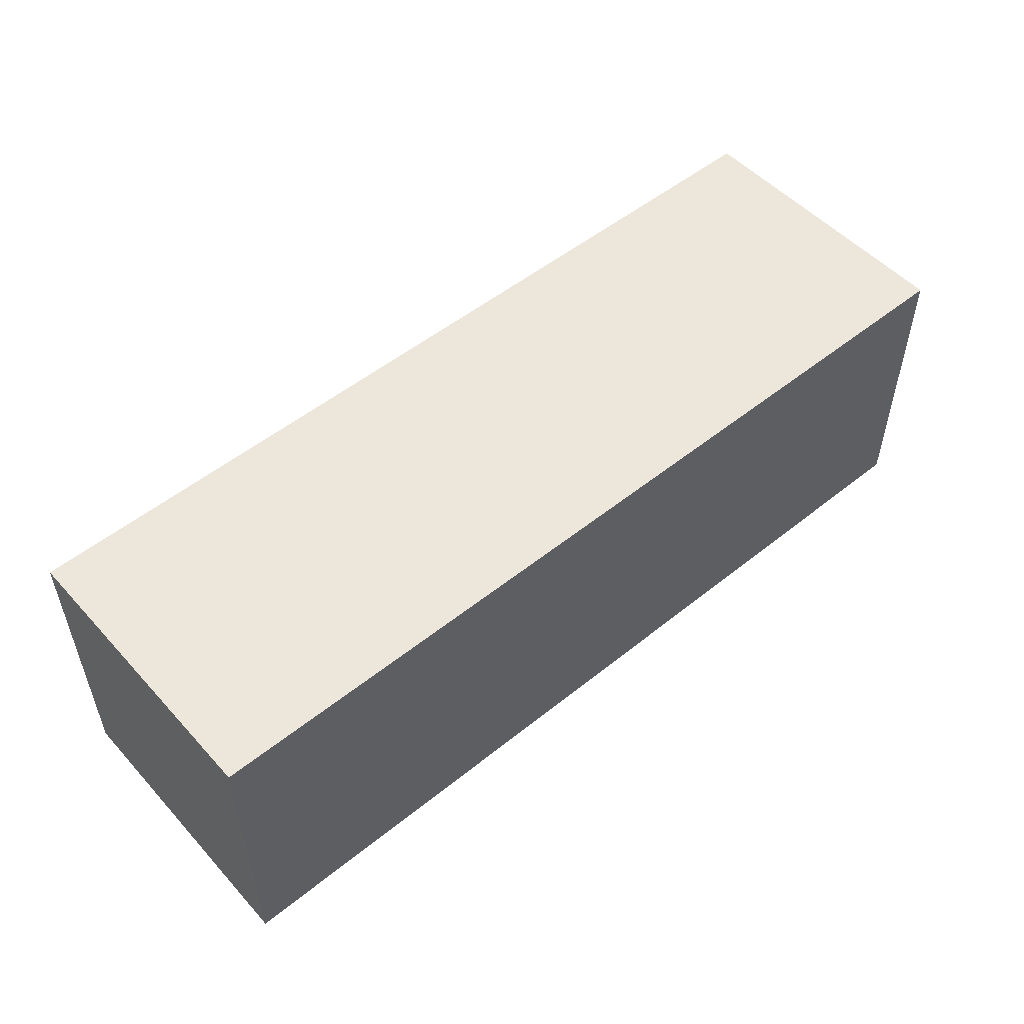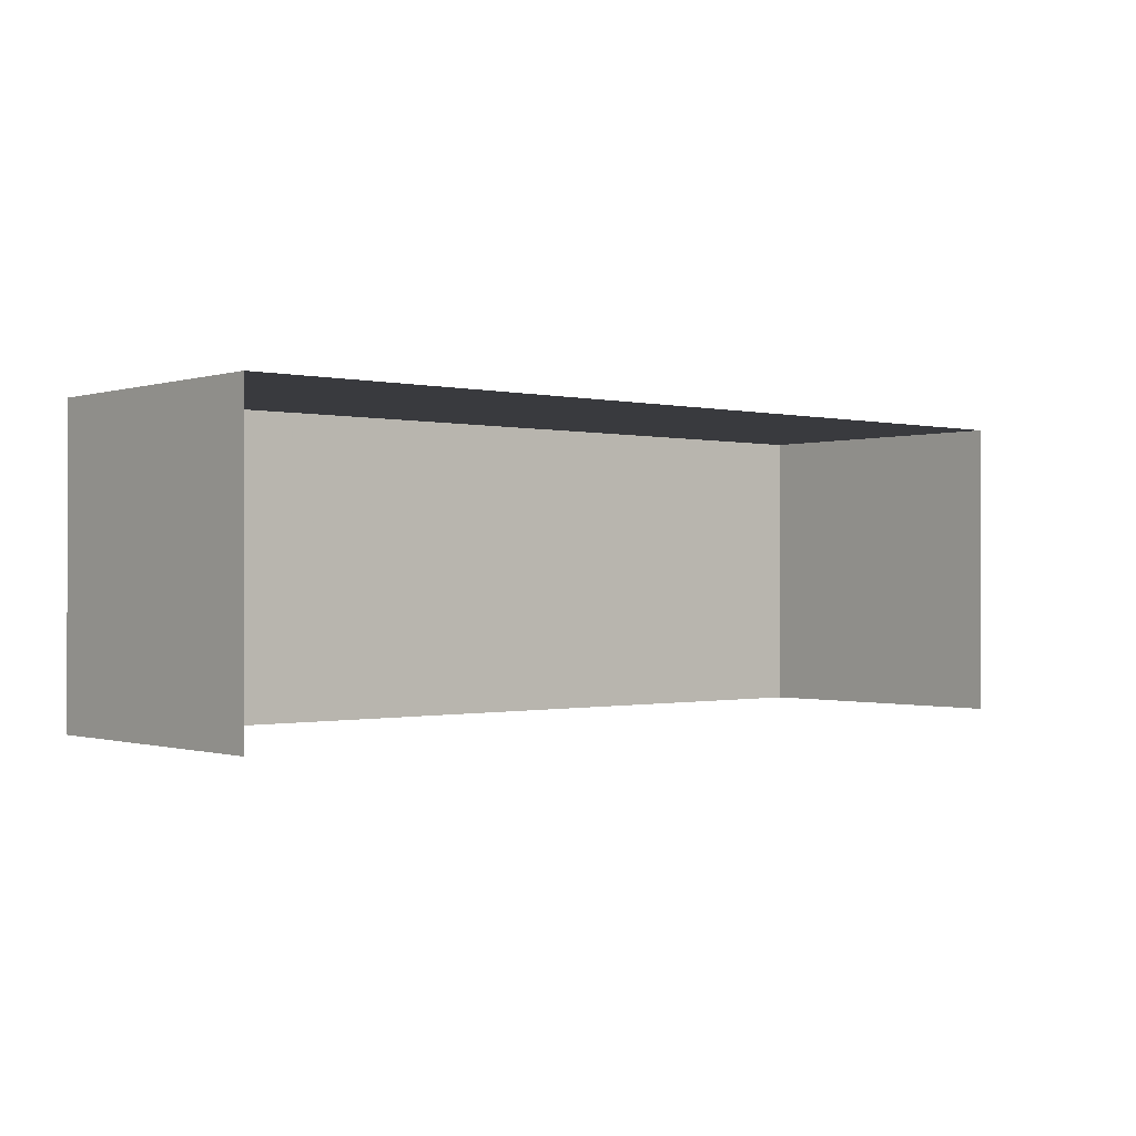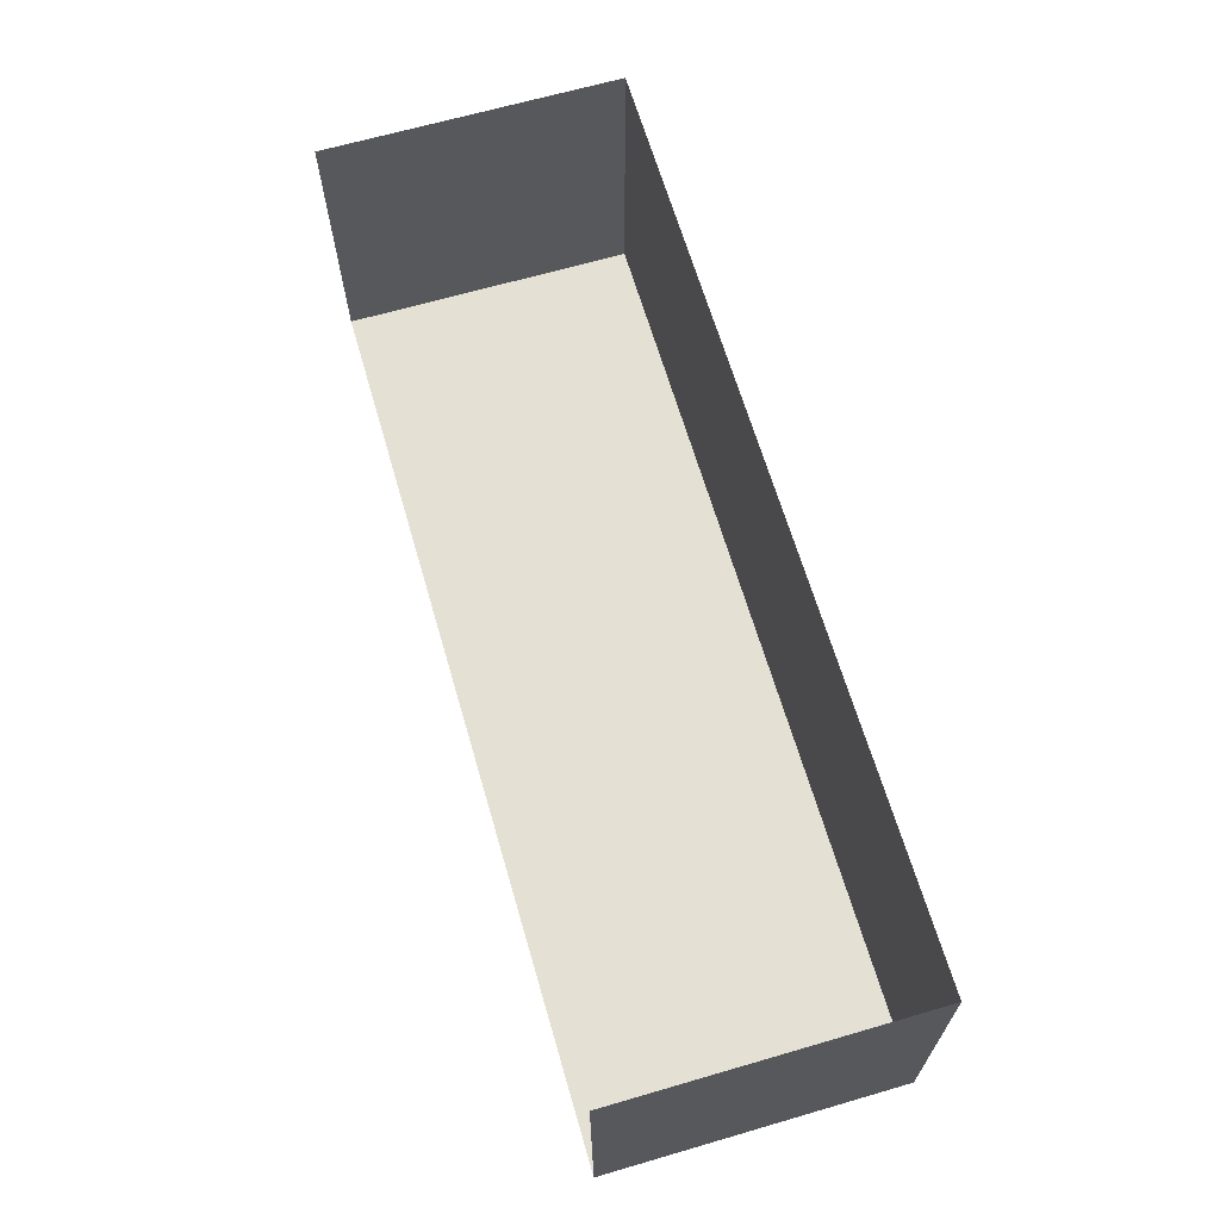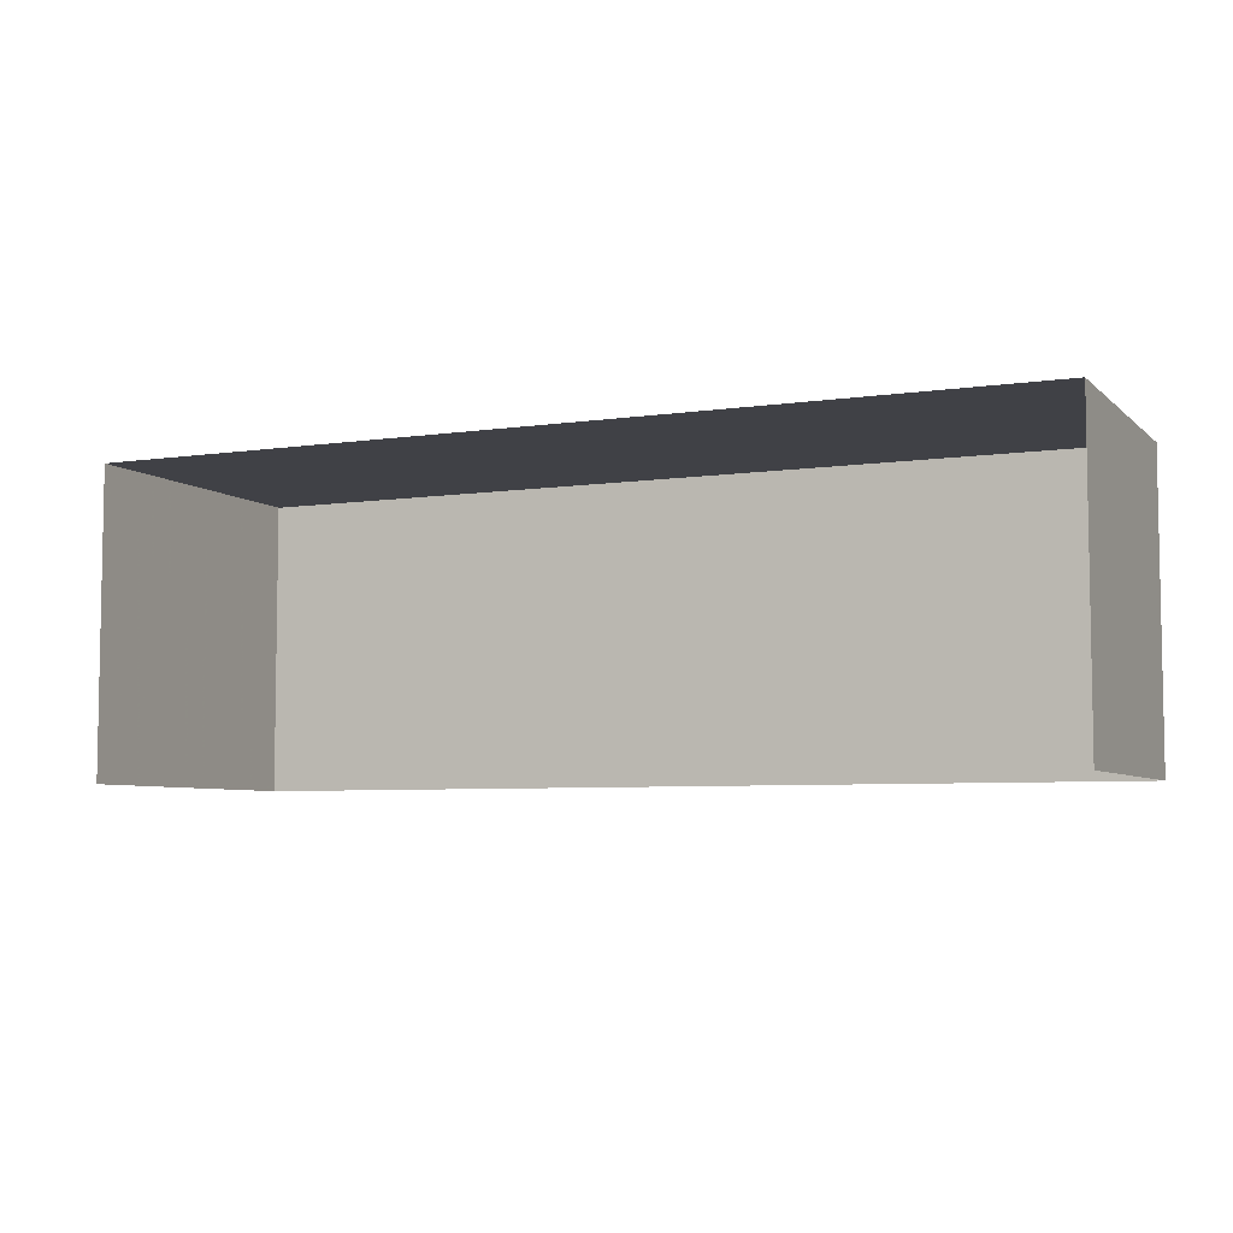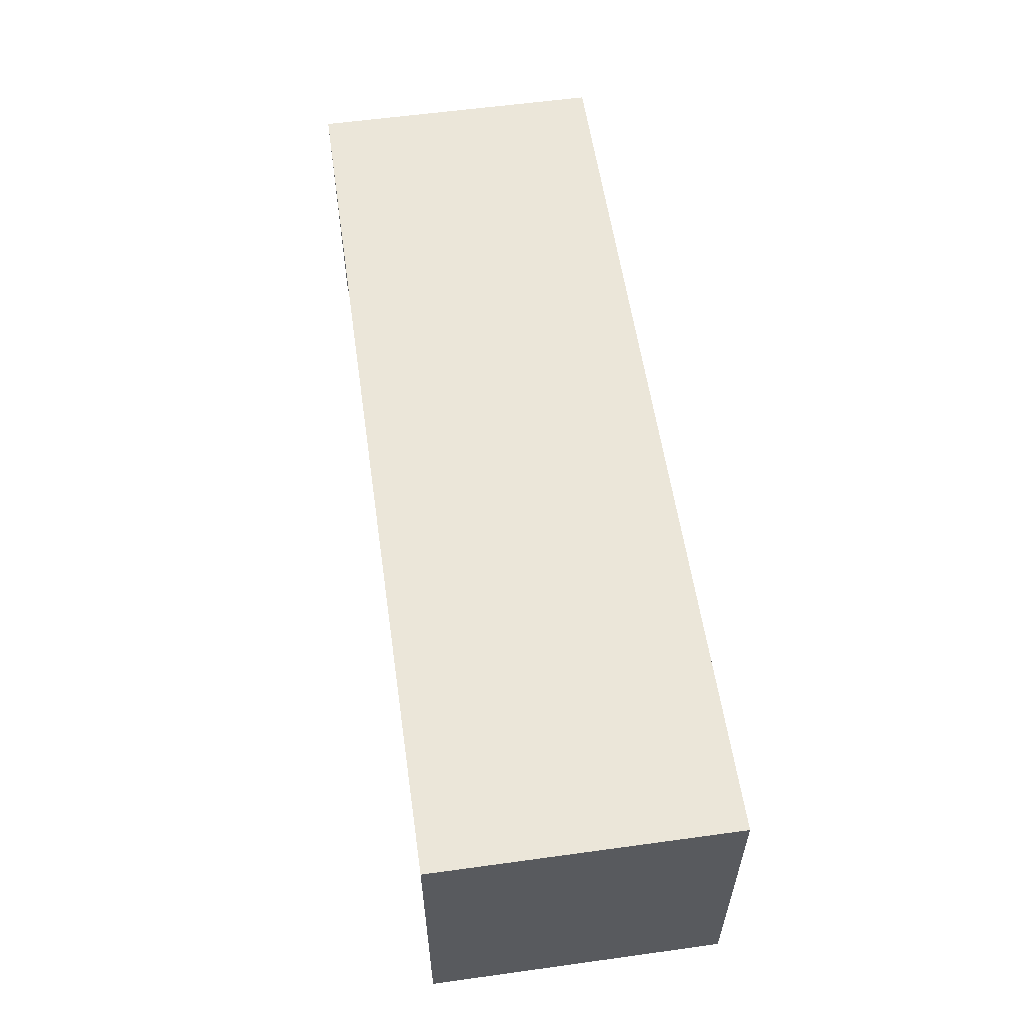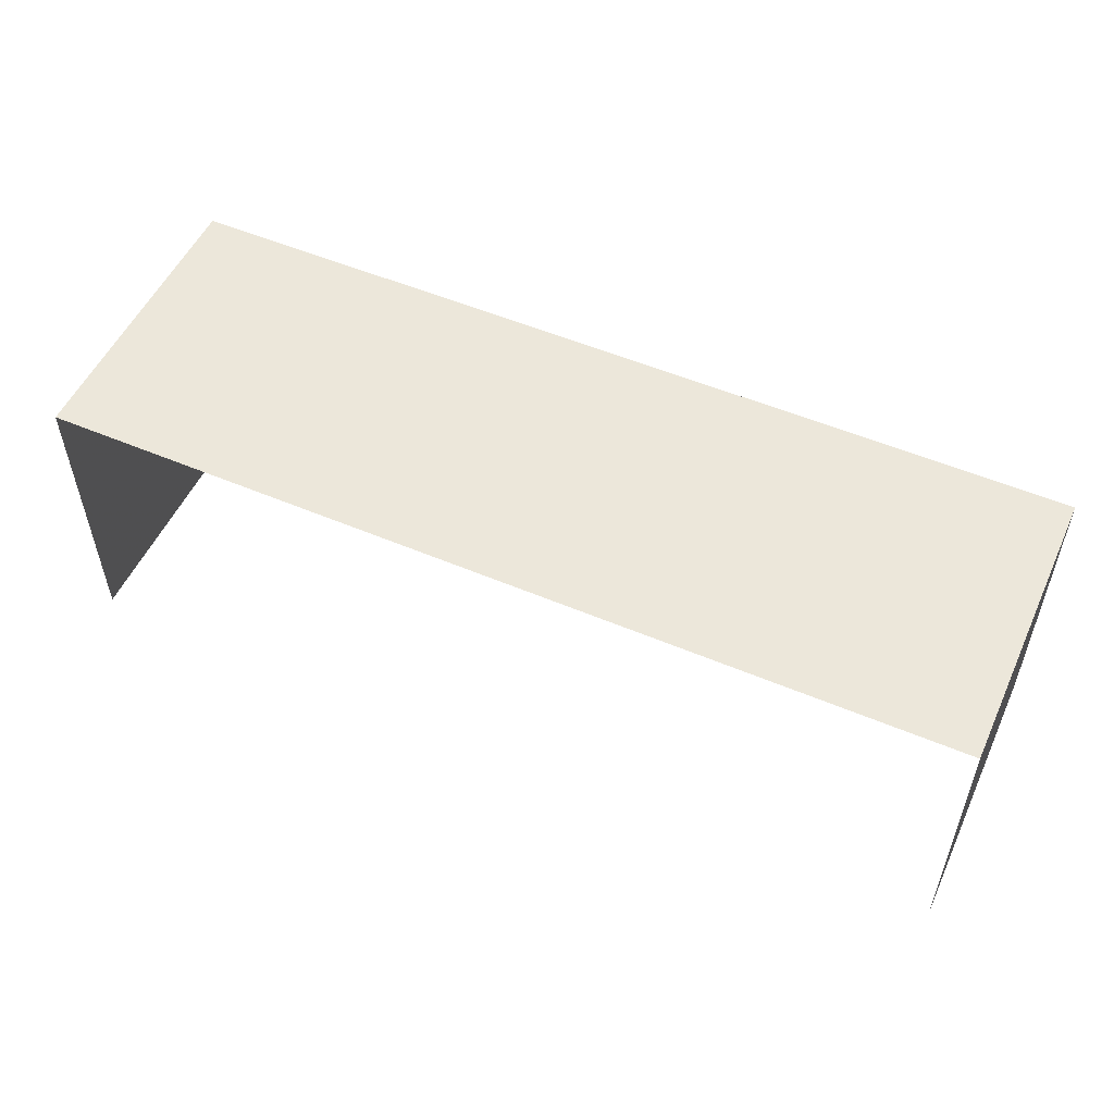
<metadata>
{"format":"obj","ext":"obj","renderer":"f3d","projection":"perspective","resolution":1024,"background":"white","views":[{"elev":52.3,"azim":-41.6,"up":"+Z"},{"elev":-0.5,"azim":138.6,"up":"+Z"},{"elev":66.6,"azim":-106.3,"up":"+Y"},{"elev":-6.0,"azim":-156.5,"up":"+Z"},{"elev":57.3,"azim":-98.9,"up":"+Z"},{"elev":53.2,"azim":-156.3,"up":"+Z"}]}
</metadata>
<code>
v -2.256e+05 -1.263e+05 16.22
v -2.256e+05 -1.263e+05 16.22
v -2.256e+05 -1.263e+05 16.22
v -2.256e+05 -1.263e+05 16.22
v -2.256e+05 -1.263e+05 24.37
v -2.256e+05 -1.263e+05 24.37
v -2.256e+05 -1.263e+05 24.37
v -2.256e+05 -1.263e+05 24.37
f 1 2 3
f 4 1 3
f 6 4 3
f 7 6 3
f 5 6 7
f 8 5 7
f 6 1 4
f 6 5 1
f 7 3 2
f 8 7 2
f 8 2 1
f 5 8 1

</code>
